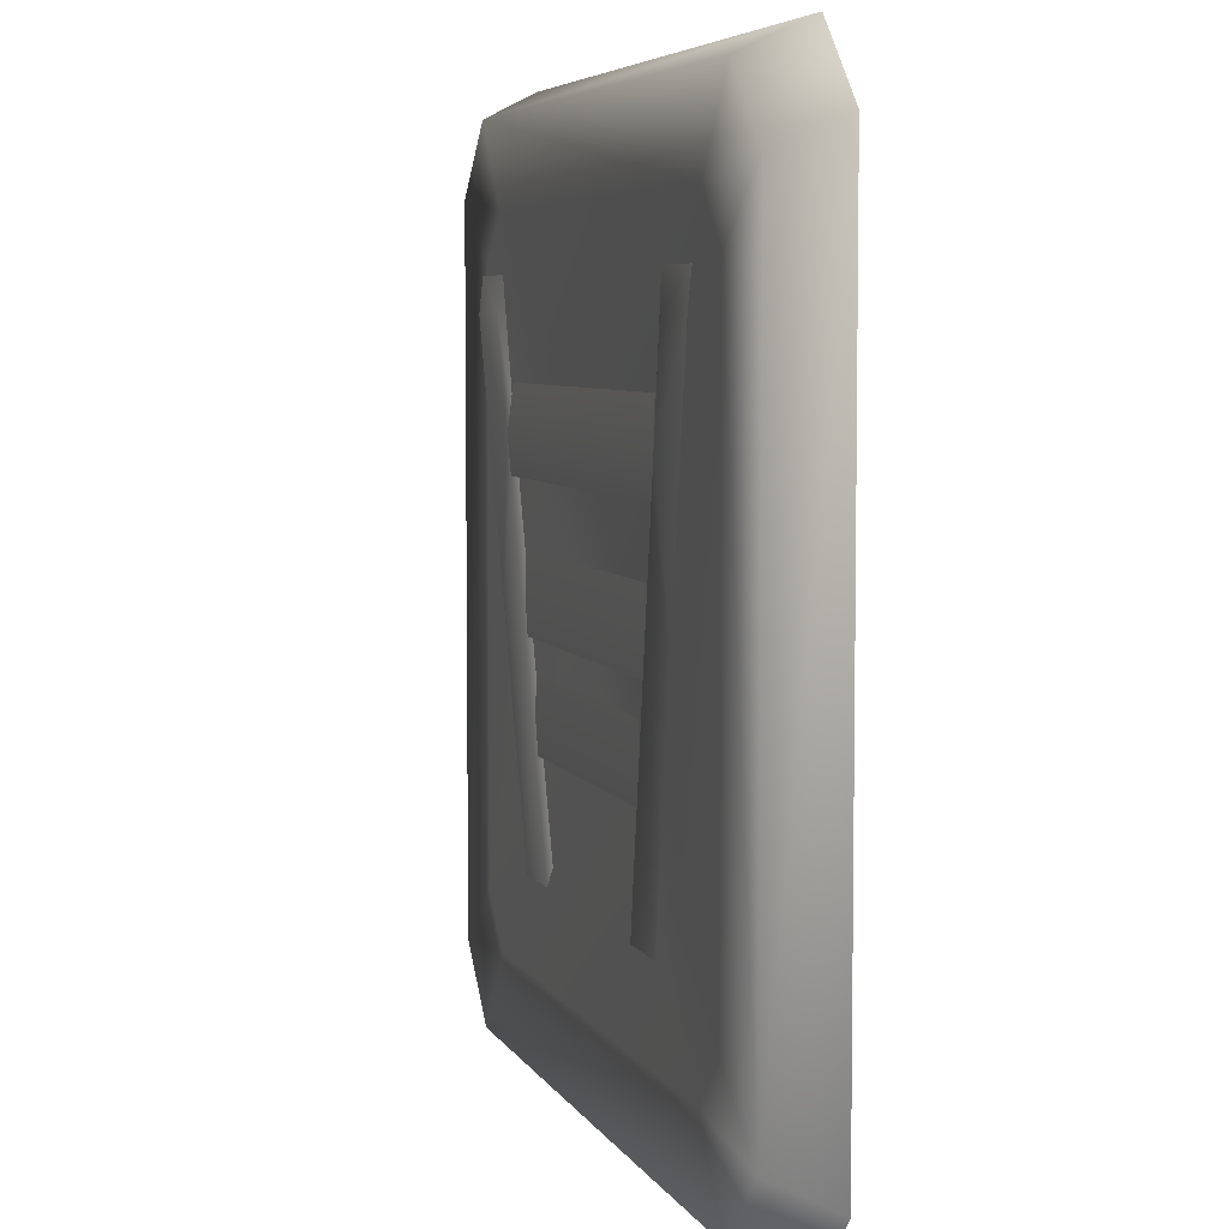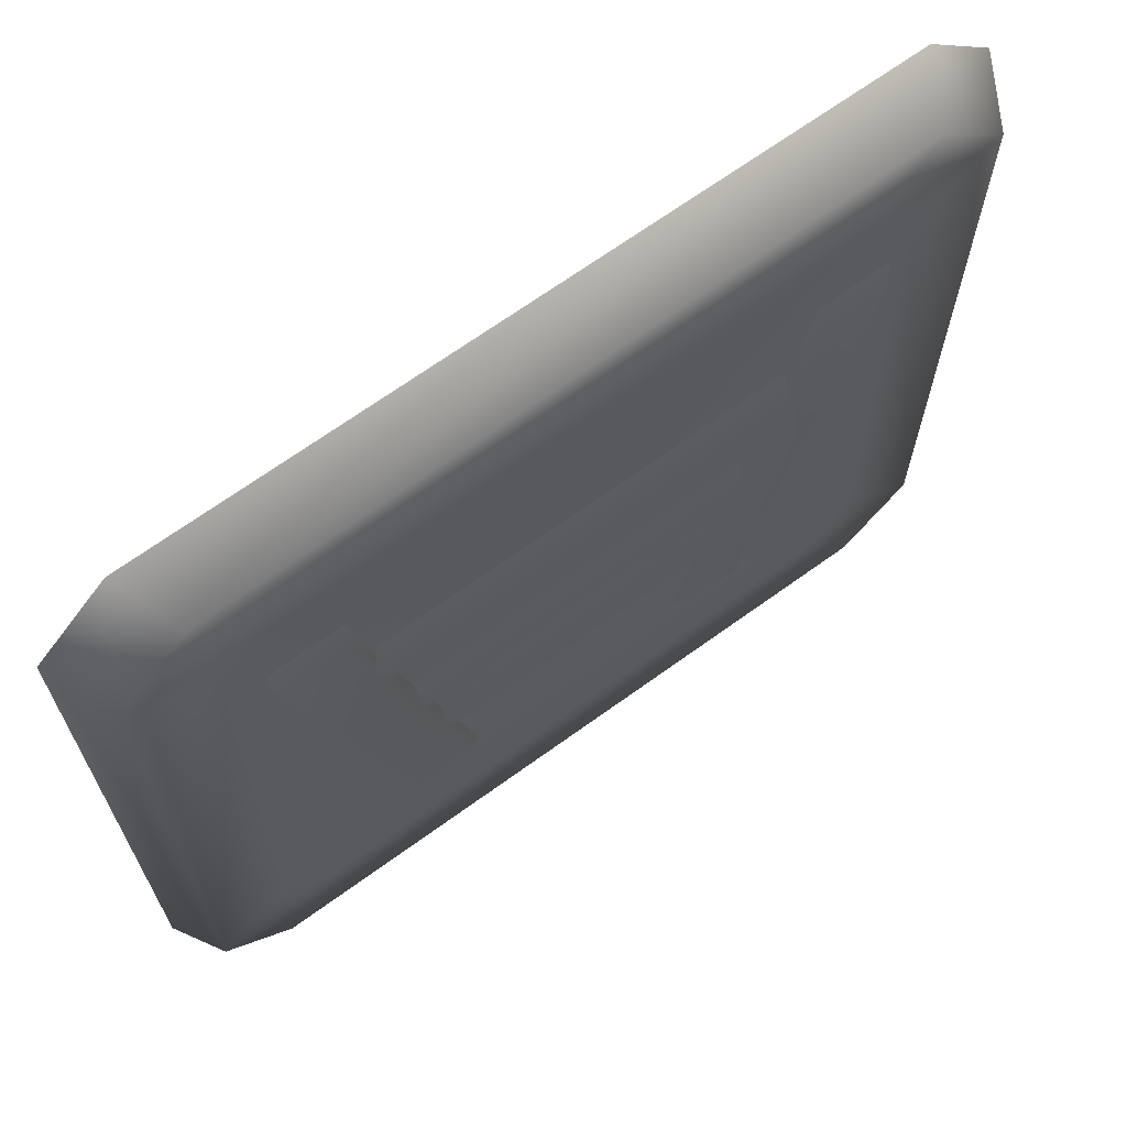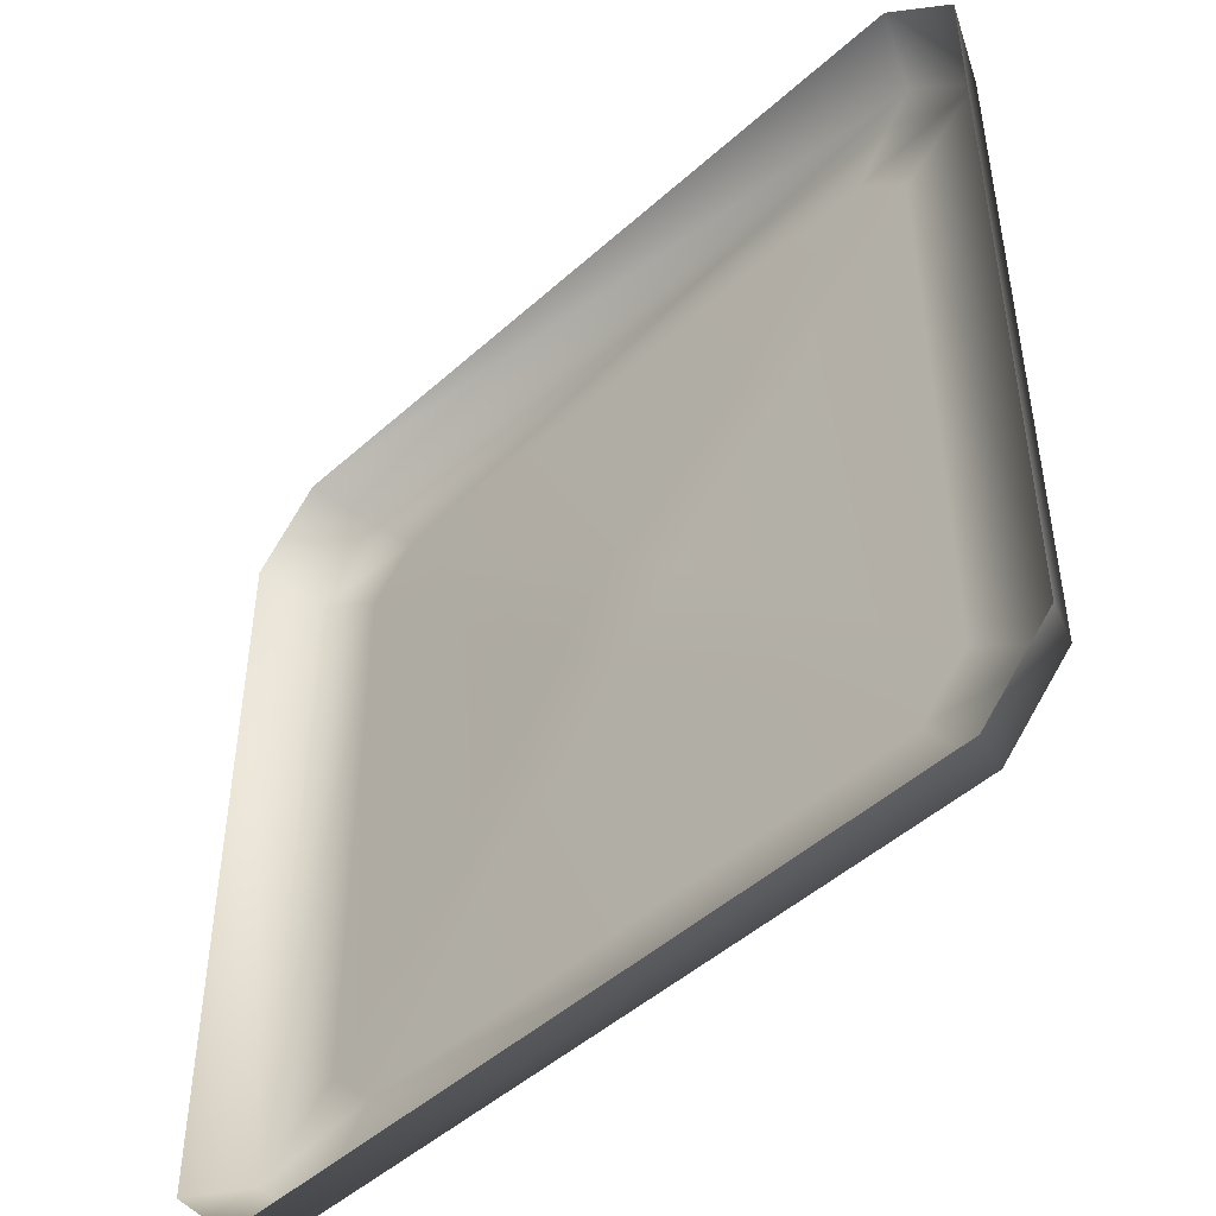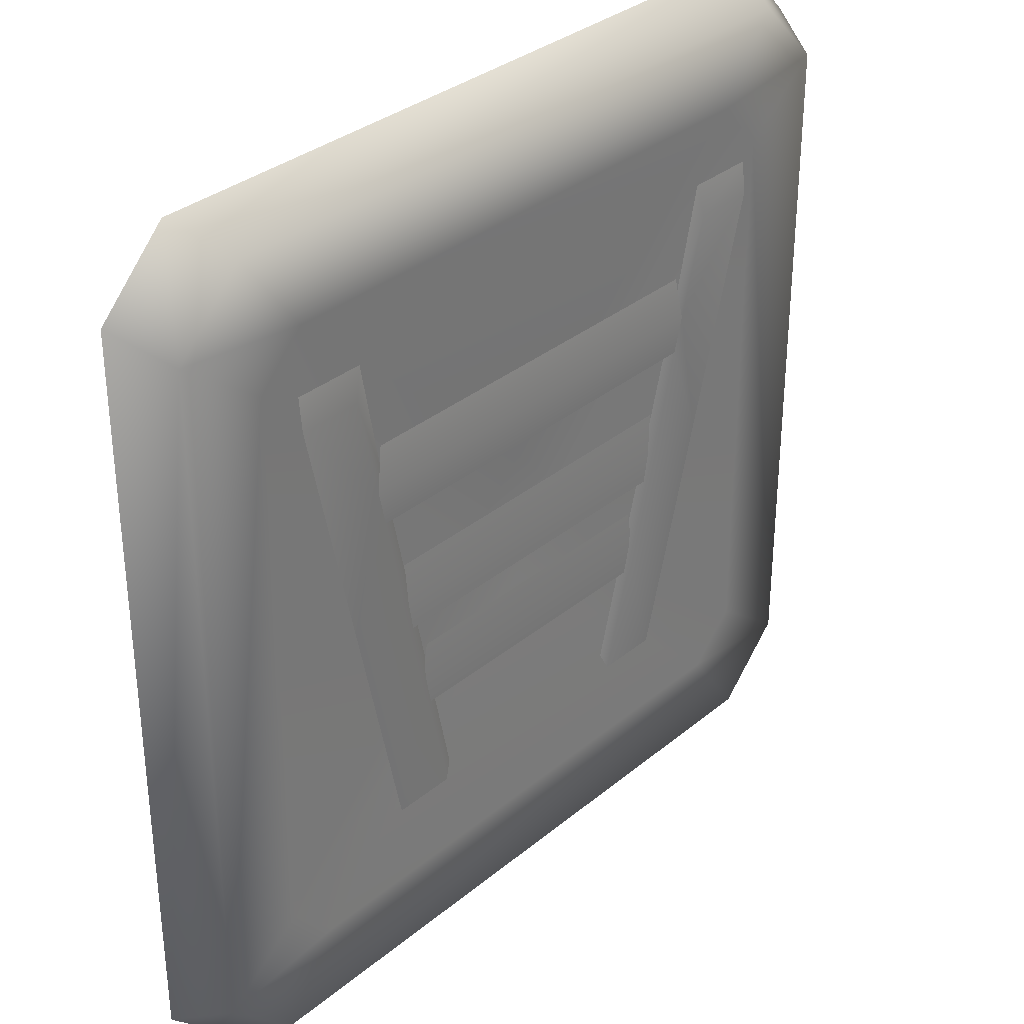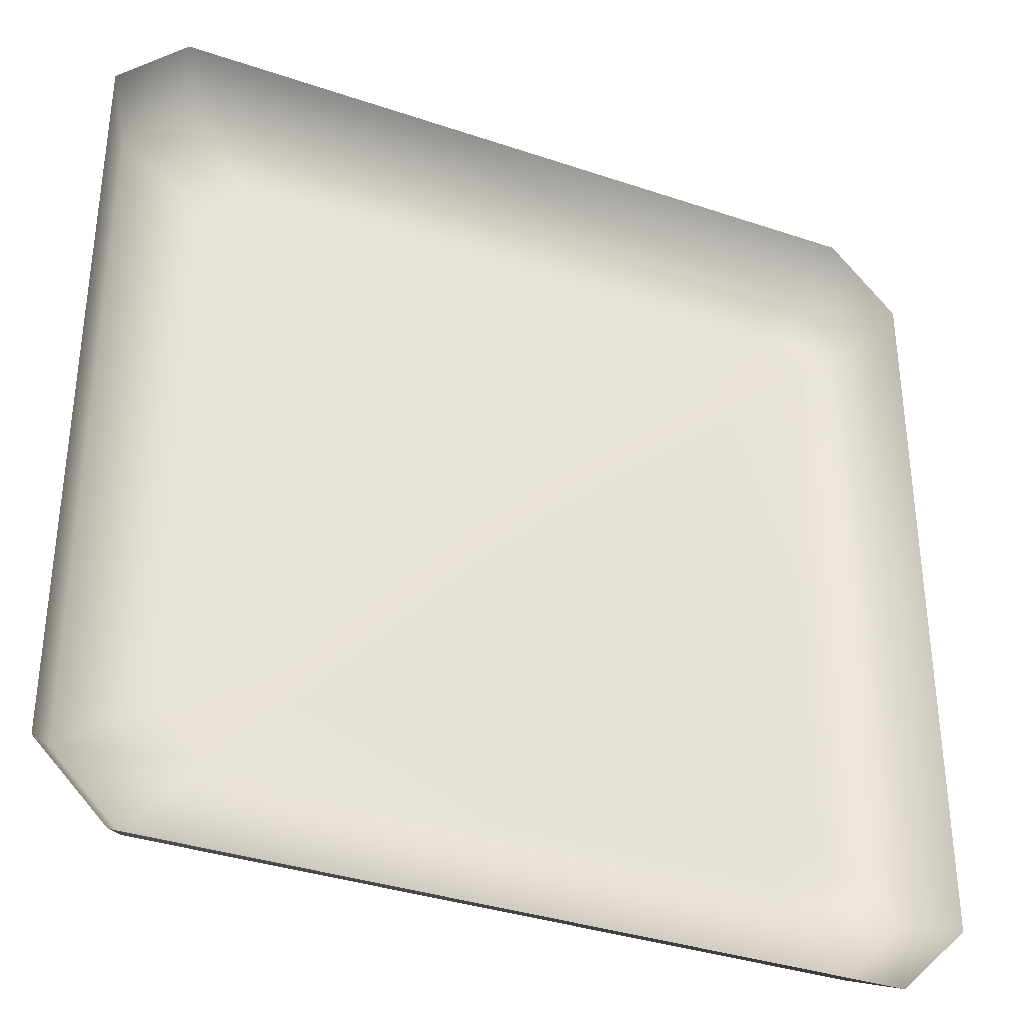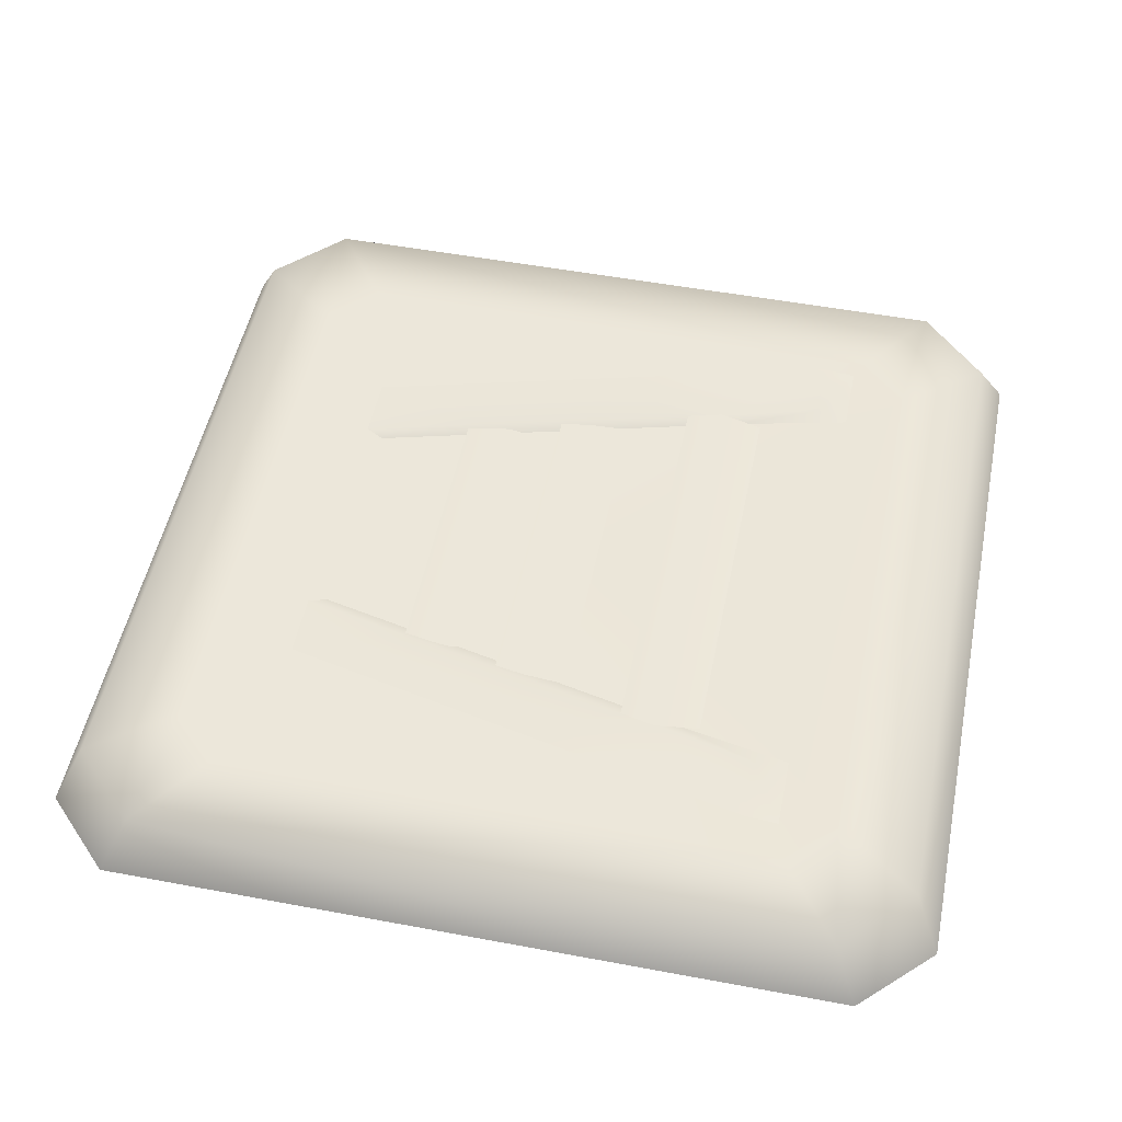
<metadata>
{"format":"obj","ext":"obj","renderer":"f3d","projection":"perspective","resolution":1024,"background":"white","views":[{"elev":5.5,"azim":-106.5,"up":"+Z"},{"elev":68.0,"azim":144.0,"up":"+Z"},{"elev":-48.1,"azim":45.1,"up":"+Z"},{"elev":33.3,"azim":131.7,"up":"+Z"},{"elev":-35.3,"azim":-24.2,"up":"+Z"},{"elev":51.3,"azim":-78.5,"up":"+Y"}]}
</metadata>
<code>
g [GIMMICK]hole2
v -0.5035 -5.282e-08 0.4233
v -0.5035 5.282e-08 -0.4233
v -0.472 0.06507 -0.3935
v -0.472 0.06507 0.3935
v -0.4232 -6.002e-08 0.5035
v 0.3934 0.06507 0.472
v 0.4232 -6.002e-08 0.5035
v -0.3934 0.06507 0.472
v 0.5035 5.282e-08 -0.4233
v 0.5035 -5.282e-08 0.4233
v 0.472 0.06507 0.3935
v 0.472 0.06507 -0.3935
v 0.4232 6.002e-08 -0.5035
v -0.3934 0.06507 -0.472
v -0.4232 6.002e-08 -0.5035
v 0.3934 0.06507 -0.472
v -0.472 0.06507 -0.3935
v -0.4232 6.002e-08 -0.5035
v -0.3934 0.06507 -0.472
v -0.5035 5.282e-08 -0.4233
v -0.472 0.06507 0.3935
v -0.3934 0.06507 0.472
v -0.4232 -6.002e-08 0.5035
v -0.5035 -5.282e-08 0.4233
v 0.472 0.06507 0.3935
v 0.4232 -6.002e-08 0.5035
v 0.3934 0.06507 0.472
v 0.5035 -5.282e-08 0.4233
v 0.472 0.06507 -0.3935
v 0.3934 0.06507 -0.472
v 0.4232 6.002e-08 -0.5035
v 0.5035 5.282e-08 -0.4233
v 0.172 0.07148 -0.1389
v 0.1395 0.06792 -0.2768
v 0.2122 0.06792 -0.2768
v 0.2773 0.07503 -0.001135
v 0.2046 0.07503 -0.001135
v 0.2323 0.07806 0.1161
v 0.242 0.07912 0.1572
v 0.3424 0.08214 0.2745
v 0.2697 0.08214 0.2745
v 0.2697 0.08214 0.2745
v 0.3424 0.08214 0.2745
v 0.3424 0.07824 0.3123
v 0.2609 0.07824 0.3123
v 0.1633 0.06757 -0.1188
v 0.2046 0.07503 -0.001135
v 0.1958 0.07113 0.01897
v 0.172 0.07148 -0.1389
v 0.2332 0.07521 0.1773
v 0.2697 0.08214 0.2745
v 0.2609 0.07824 0.3123
v 0.242 0.07912 0.1572
v 0.1958 0.07113 0.01897
v 0.2323 0.07806 0.1161
v 0.2235 0.07415 0.1362
v 0.2046 0.07503 -0.001135
v 0.1307 0.06402 -0.2566
v 0.172 0.07148 -0.1389
v 0.1633 0.06757 -0.1188
v 0.1395 0.06792 -0.2768
v -0.172 0.07148 -0.1389
v -0.2122 0.06792 -0.2768
v -0.1394 0.06792 -0.2768
v -0.2773 0.07503 -0.001135
v -0.2045 0.07503 -0.001135
v -0.2322 0.07806 0.1161
v -0.2419 0.07912 0.1572
v -0.3424 0.08214 0.2745
v -0.2696 0.08214 0.2745
v -0.3424 0.07824 0.3123
v -0.3424 0.08214 0.2745
v -0.2696 0.08214 0.2745
v -0.2609 0.07824 0.3123
v -0.172 0.07148 -0.1389
v -0.1633 0.06757 -0.1188
v -0.2045 0.07503 -0.001135
v -0.1958 0.07113 0.01897
v -0.2419 0.07912 0.1572
v -0.2332 0.07521 0.1773
v -0.2696 0.08214 0.2745
v -0.2609 0.07824 0.3123
v -0.2045 0.07503 -0.001135
v -0.1958 0.07113 0.01897
v -0.2322 0.07806 0.1161
v -0.2235 0.07415 0.1362
v -0.1394 0.06792 -0.2768
v -0.1307 0.06402 -0.2566
v -0.172 0.07148 -0.1389
v -0.1633 0.06757 -0.1188
v 0.2323 0.07806 0.1161
v 2.191e-06 0.07912 0.1572
v 2.191e-06 0.07806 0.1161
v 0.242 0.07912 0.1572
v 0.1997 0.0726 -0.0383
v 2.191e-06 0.07285 -0.004563
v 2.226e-06 0.0726 -0.0383
v 0.2094 0.07285 -0.004563
v 0.1672 0.06955 -0.1523
v 2.226e-06 0.07008 -0.1199
v 2.156e-06 0.06955 -0.1523
v 0.1769 0.07008 -0.1199
v 2.191e-06 0.07521 0.2075
v 2.191e-06 0.07912 0.1572
v 0.2332 0.07521 0.2075
v 0.242 0.07912 0.1572
v 2.191e-06 0.07118 0.04574
v 2.191e-06 0.07285 -0.004563
v 0.2007 0.07118 0.04574
v 0.2094 0.07285 -0.004563
v 2.226e-06 0.06921 -0.07383
v 2.226e-06 0.07008 -0.1199
v 0.1681 0.06921 -0.07383
v 0.1769 0.07008 -0.1199
v -0.2419 0.07912 0.1572
v -0.2322 0.07806 0.1161
v 2.191e-06 0.07912 0.1572
v 2.191e-06 0.07806 0.1161
v -0.2094 0.07285 -0.004563
v -0.1997 0.0726 -0.0383
v 2.191e-06 0.07285 -0.004563
v 2.226e-06 0.0726 -0.0383
v -0.1768 0.07008 -0.1199
v -0.1671 0.06955 -0.1523
v 2.226e-06 0.07008 -0.1199
v 2.156e-06 0.06955 -0.1523
v 2.191e-06 0.07912 0.1572
v -0.2332 0.07521 0.2075
v -0.2419 0.07912 0.1572
v 2.191e-06 0.07521 0.2075
v 2.191e-06 0.07285 -0.004563
v -0.2007 0.07118 0.04574
v -0.2094 0.07285 -0.004563
v 2.191e-06 0.07118 0.04574
v 2.226e-06 0.07008 -0.1199
v -0.1681 0.06921 -0.07383
v -0.1768 0.07008 -0.1199
v 2.226e-06 0.06921 -0.07383
v -0.3767 0.06507 0.3226
v -0.472 0.06507 -0.3935
v -0.3767 0.06507 -0.3226
v -0.3226 0.06507 -0.3767
v -0.472 0.06507 0.3935
v -0.3934 0.06507 -0.472
v 0.3934 0.06507 -0.472
v 0.3226 0.06507 -0.3767
v -0.3226 0.06507 0.3767
v -0.3934 0.06507 0.472
v 0.3934 0.06507 0.472
v 0.3226 0.06507 0.3767
v 0.472 0.06507 0.3935
v 0.3767 0.06507 0.3226
v 0.472 0.06507 -0.3935
v 0.3767 0.06507 -0.3226
v -0.3767 0.06507 -0.3226
v -0.0765 0.04906 7.674e-09
v -0.3767 0.06507 0.3226
v -0.3226 0.06507 -0.3767
v -0.3226 0.06507 0.3767
v -0 0.04906 -0.0765
v 0.3226 0.06507 -0.3767
v 0.3767 0.06507 -0.3226
v -0 0.04906 0.0765
v 0.3226 0.06507 0.3767
v 0.3767 0.06507 0.3226
v 0.0765 0.04906 7.674e-09
g [GIMMICK]hole2_0
f 3 2 1
f 1 4 3
f 7 6 5
f 6 8 5
f 11 10 9
f 9 12 11
f 15 14 13
f 14 16 13
f 19 18 17
f 20 17 18
f 23 22 21
f 21 24 23
f 27 26 25
f 28 25 26
f 31 30 29
f 29 32 31
f 35 34 33
f 33 36 35
f 37 36 33
f 37 38 36
f 36 38 39
f 36 39 40
f 41 40 39
f 44 43 42
f 42 45 44
f 48 47 46
f 49 46 47
f 52 51 50
f 53 50 51
f 56 55 54
f 57 54 55
f 60 59 58
f 61 58 59
f 64 63 62
f 65 62 63
f 65 66 62
f 67 66 65
f 68 67 65
f 69 68 65
f 69 70 68
f 73 72 71
f 71 74 73
f 77 76 75
f 76 77 78
f 81 80 79
f 80 81 82
f 85 84 83
f 84 85 86
f 89 88 87
f 88 89 90
f 93 92 91
f 92 94 91
f 97 96 95
f 96 98 95
f 101 100 99
f 100 102 99
f 105 104 103
f 104 105 106
f 109 108 107
f 108 109 110
f 113 112 111
f 112 113 114
f 117 116 115
f 116 117 118
f 121 120 119
f 120 121 122
f 125 124 123
f 124 125 126
f 129 128 127
f 128 130 127
f 133 132 131
f 132 134 131
f 137 136 135
f 136 138 135
f 141 140 139
f 140 141 142
f 143 139 140
f 142 144 140
f 145 144 142
f 142 146 145
f 147 139 143
f 143 148 147
f 147 148 149
f 149 150 147
f 150 149 151
f 151 152 150
f 145 146 153
f 152 151 153
f 153 146 154
f 153 154 152
f 157 156 155
f 158 155 156
f 156 157 159
f 158 156 160
f 158 160 161
f 160 162 161
f 159 163 156
f 160 156 163
f 164 163 159
f 163 164 165
f 162 166 165
f 162 160 166
f 163 166 160
f 165 166 163

</code>
